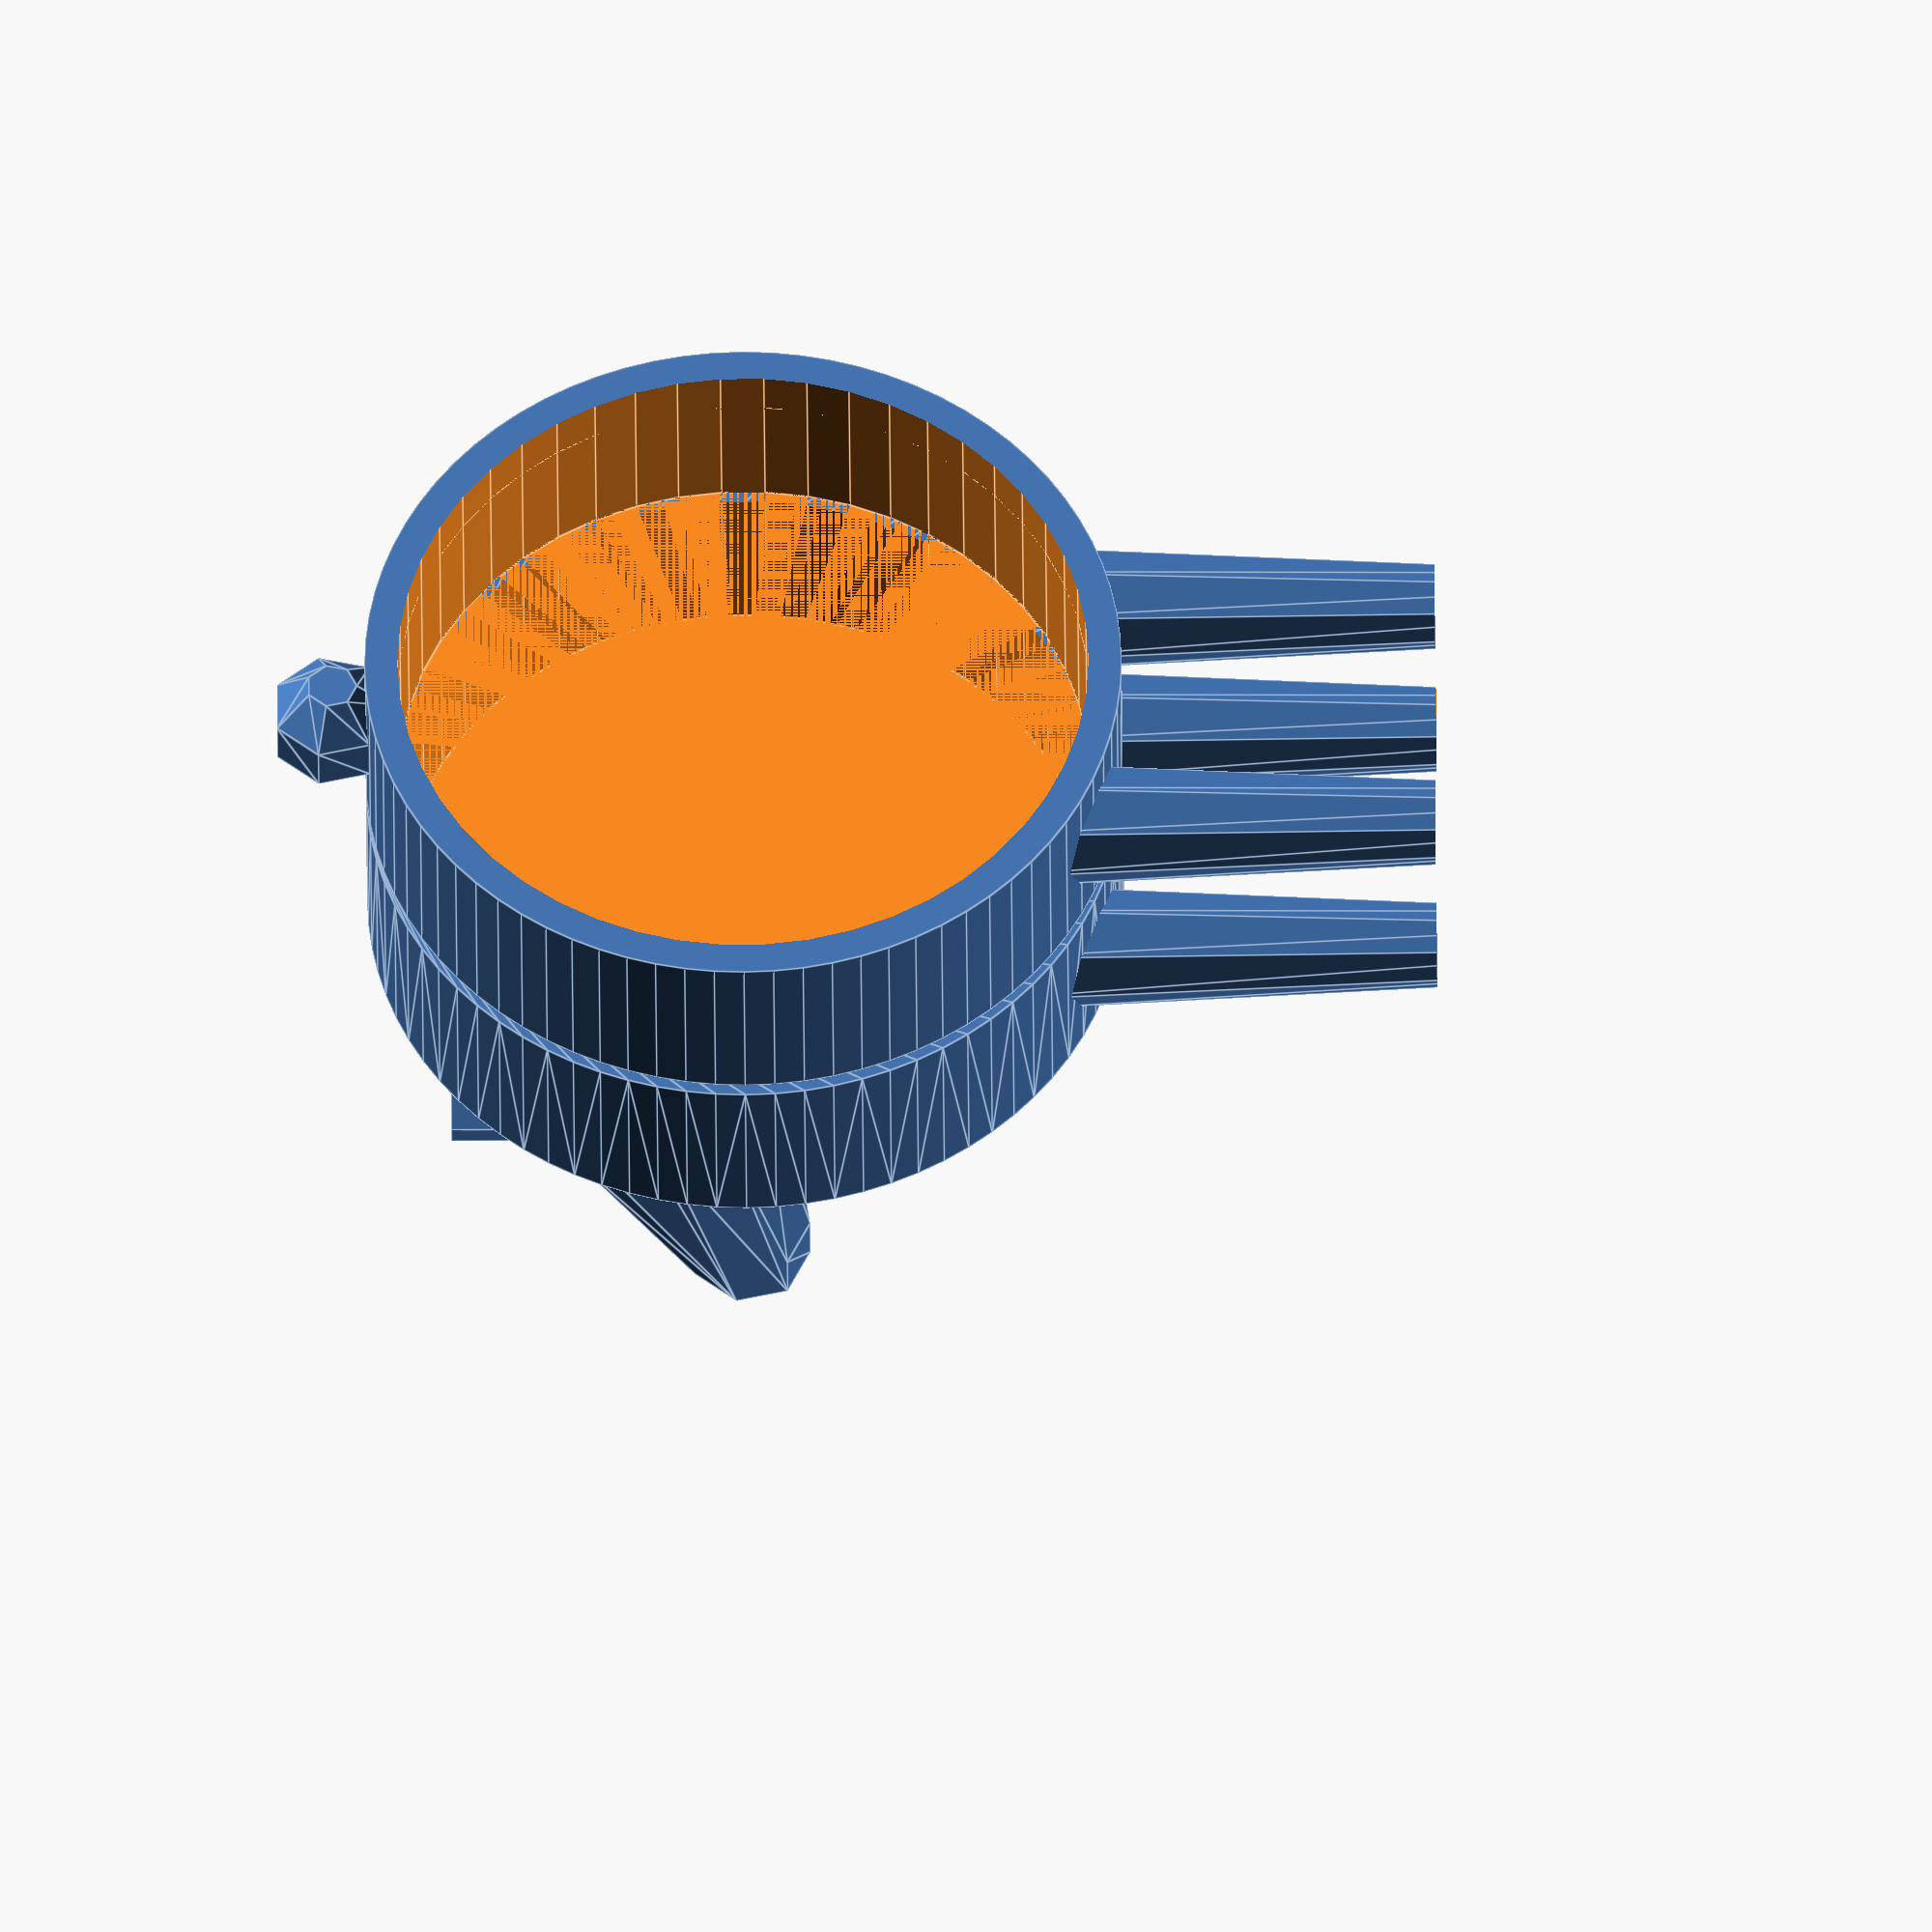
<openscad>
/**
  Cork Pal - Customizable Sheep

  by Phil Schatzmann 
  
**/

 
corkDiameterFront=21;
corkDiameterBack=21;
legHeight=10;
cylinderLength=6;
neck=3;



module body(corkDiameter) {
     cylinder(h=cylinderLength, d=corkDiameter+2, center=false,$fn=80);
}

module bodyHole(corkDiameter) {
    cylinder(h=cylinderLength+5, d=corkDiameter,$fn=50);
}
 
module legs(corkRadius) {
    translate([corkRadius/2-4,4,3]) rotate([0,90,0]) 
        cylinder(legHeight+11,2,1,$fn=8);
    translate([corkRadius/2-4,-4,3]) rotate([0,90,0]) 
        cylinder(legHeight+11,2,1,$fn=8); 
}
 
module back() {
    difference() {
        union() {
            body(corkDiameterBack);
            legs(corkDiameterBack);
            translate([-(corkDiameterBack/2+2),0,3]) 
                sphere(r=2);
        }
        translate([0,0,-5]) bodyHole(corkDiameterBack);
    }
}
 
module ears() {
    translate([-neck-4,-1.5,15]) rotate([0,90,0]) 
     cylinder(h=4, d1=2, d2=2, center=true);
    translate([-neck-4,1.5,15]) rotate([0,90,0]) 
     cylinder(h=4, d1=2, d2=2, center=true);
}

module head() {
    hull() {
        translate([-neck,0,14]) 
            sphere(4);  
        translate([-neck+3,0,24]) 
            sphere(2);    
    }
    ears();
}

module frontSolid() {
    union() {
        hull() {
            body(corkDiameterFront);
            translate([-7,0,8]) 
                sphere(2);
            translate([-neck,0,14]) 
                sphere(4); 
        }

        head();
        
        translate([0,0,cylinderLength-6]) 
            legs(corkDiameterFront);
        }
}

module front() {
     difference() {
        frontSolid();
        translate([0,0,-5])  
           bodyHole(corkDiameterFront);

    }
}

module printAll() {
    difference() {
        union() {
            if (corkDiameterBack>0){
                translate([-cylinderLength-0.5, 0,legHeight+11]) rotate([0,90,0])  
                    back();
            }
            if (corkDiameterFront>0){
                translate([0,0,legHeight+11]) rotate([0,90,0]) 
                    front();
            }
        }
        // make feet levelled
        translate([-500,-500,-100]) cube(size=[1000,1000,100]);
    }
}



printAll();

</openscad>
<views>
elev=56.1 azim=201.1 roll=90.4 proj=o view=edges
</views>
